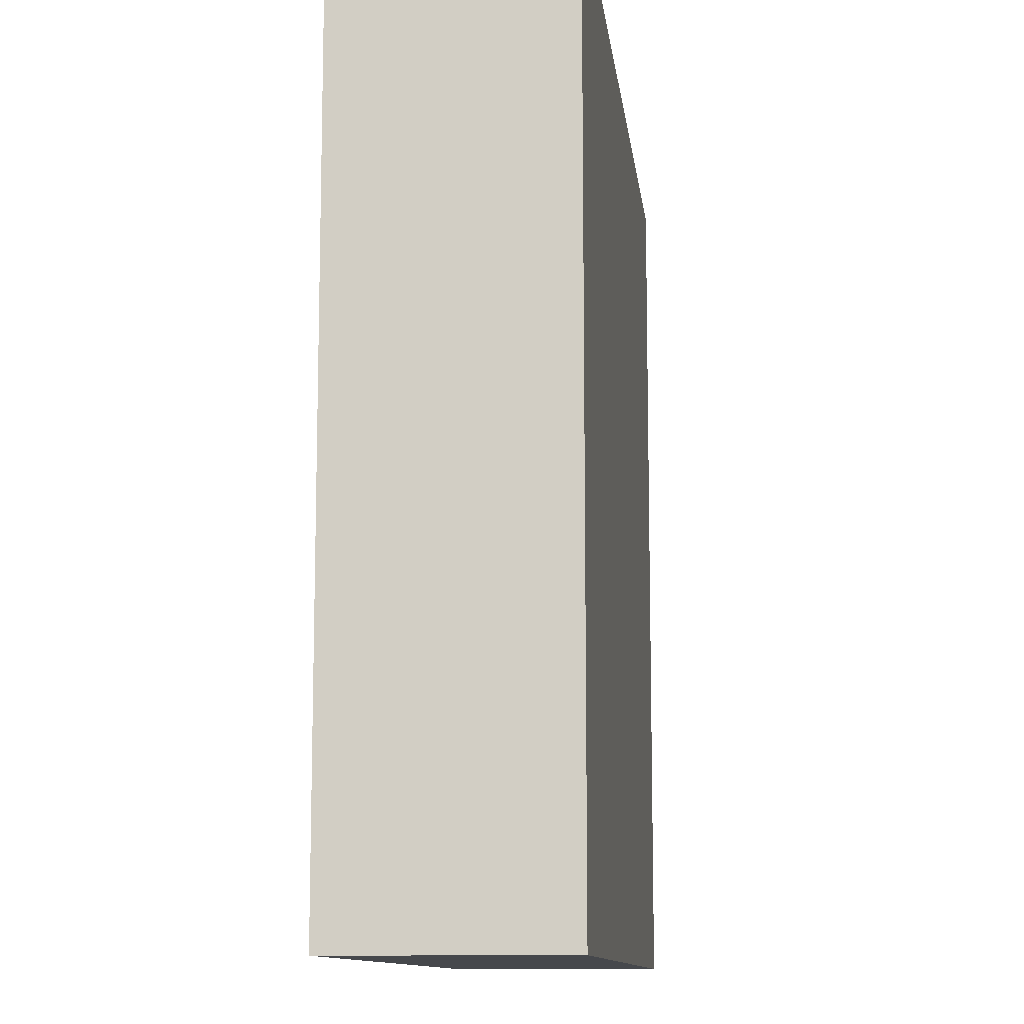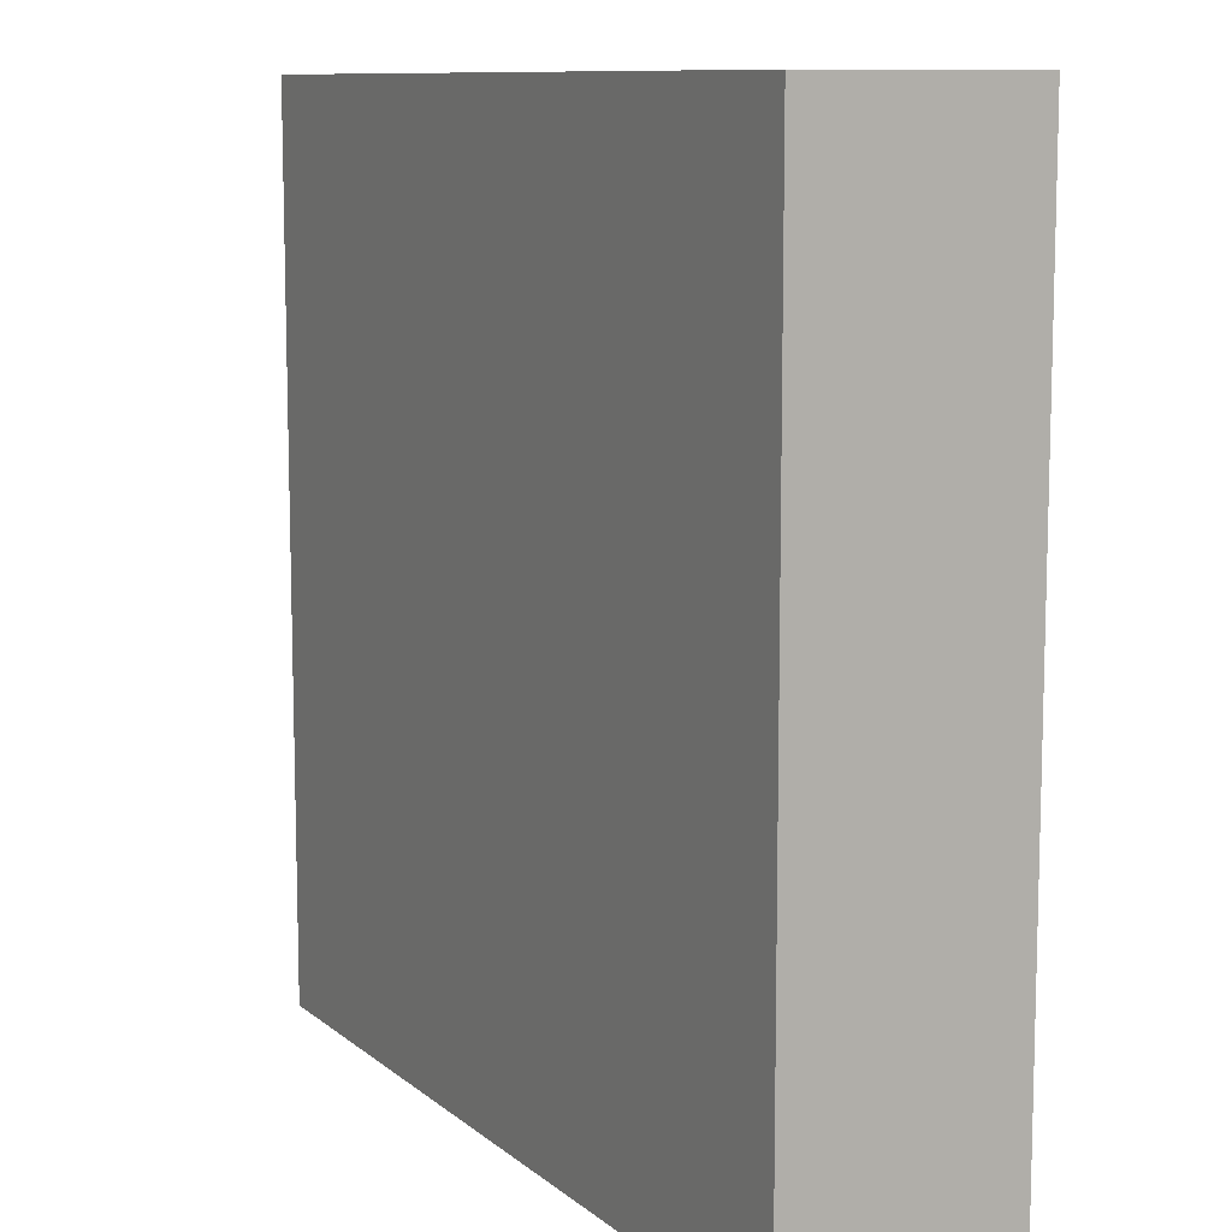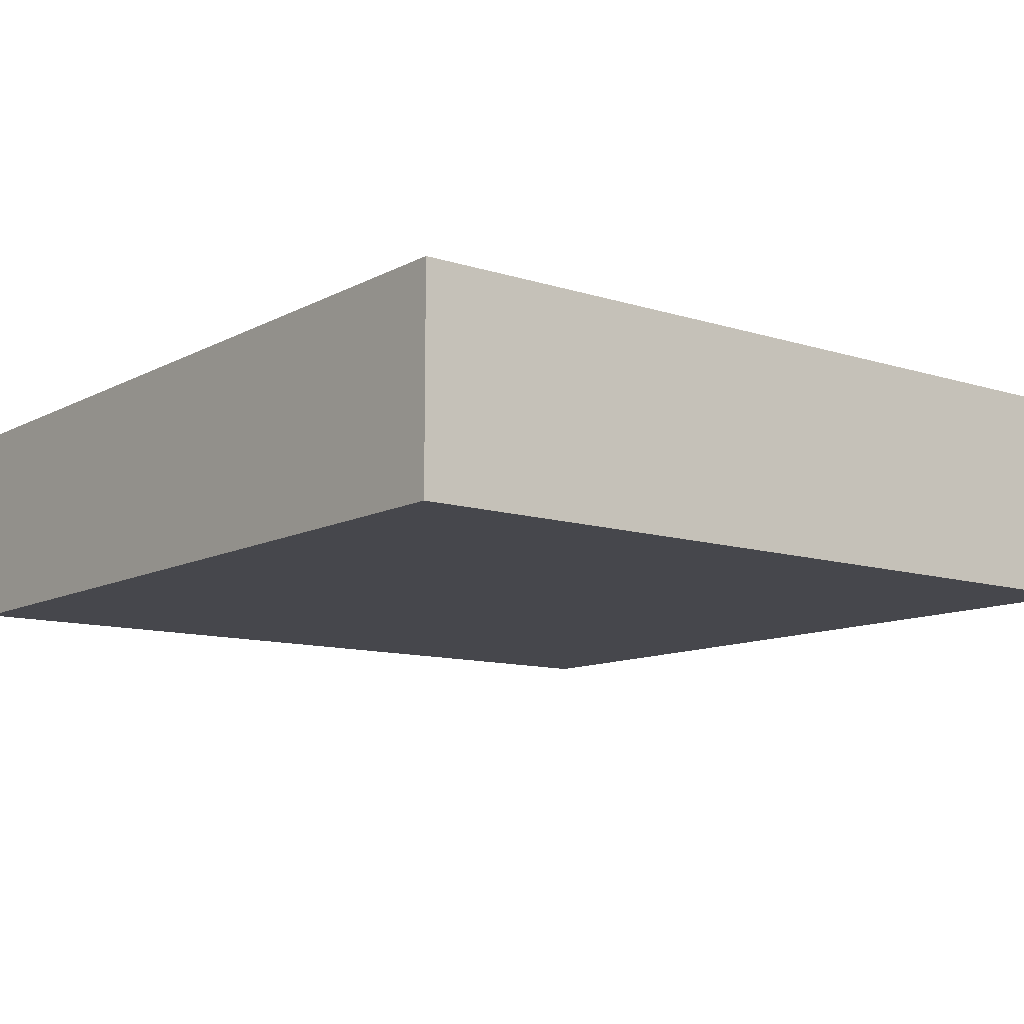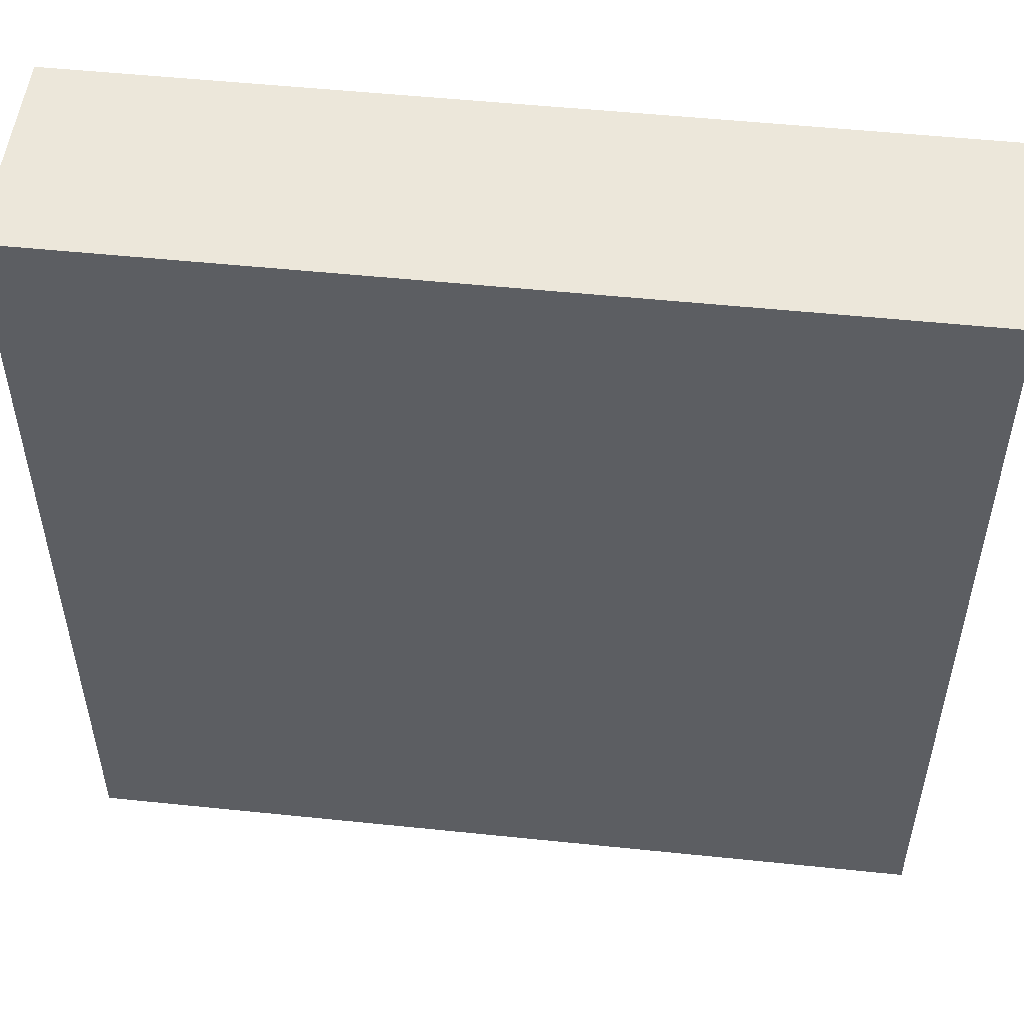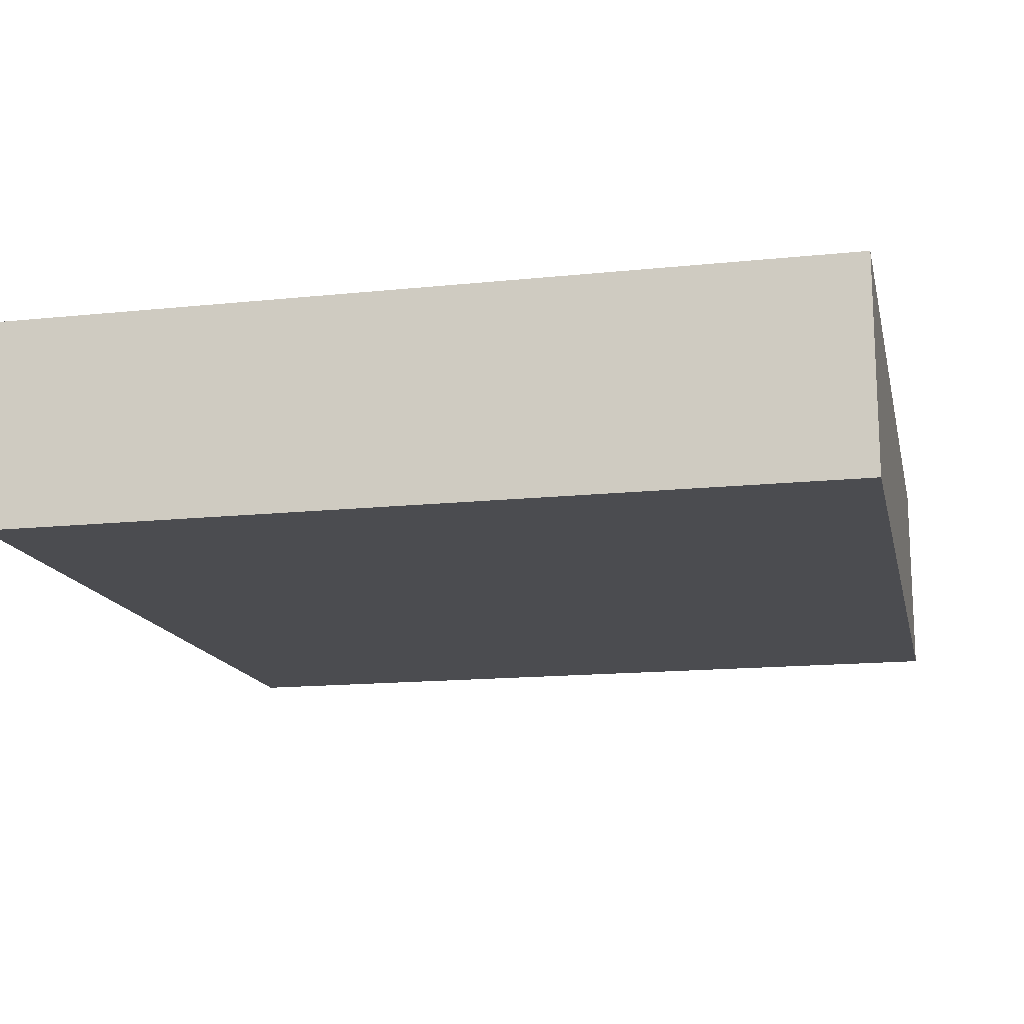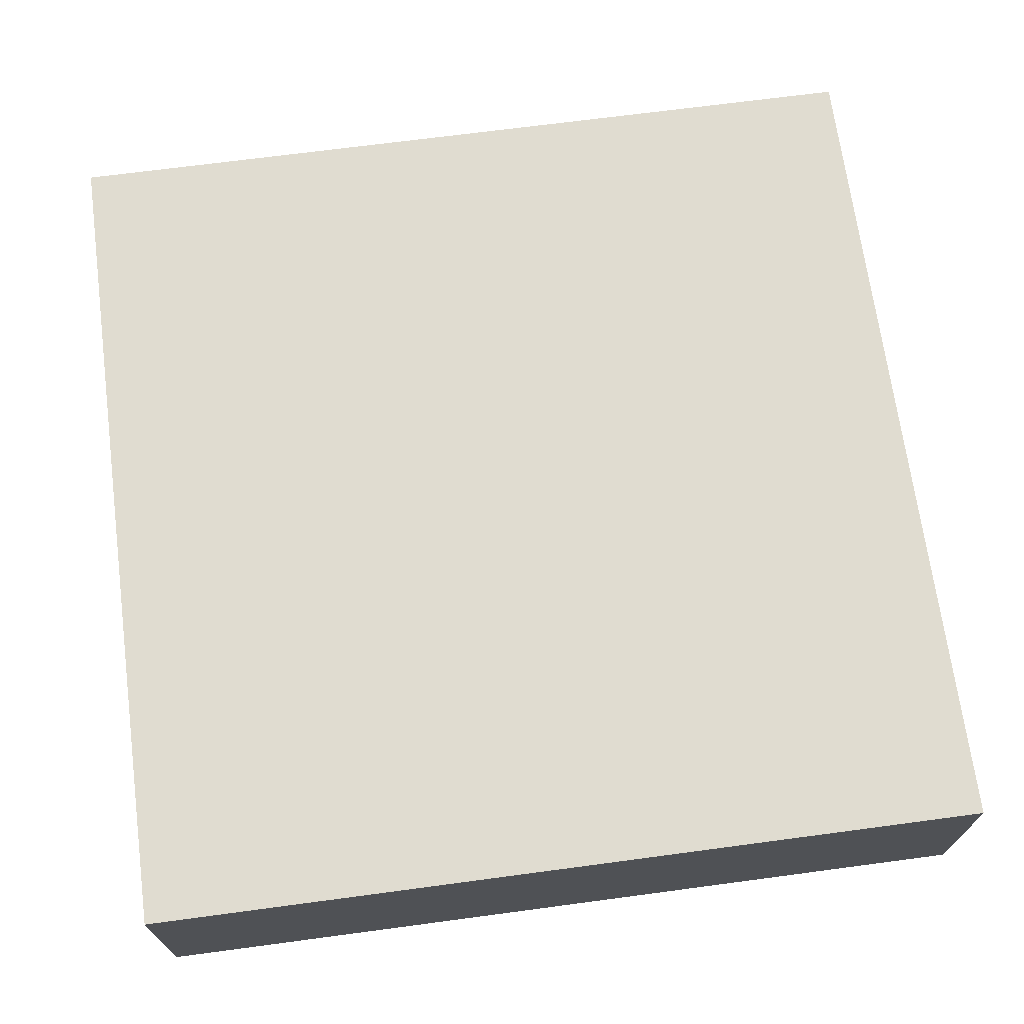
<metadata>
{"format":"obj","ext":"obj","renderer":"f3d","projection":"perspective","resolution":1024,"background":"white","views":[{"elev":-11.2,"azim":96.6,"up":"+Z"},{"elev":10.1,"azim":61.9,"up":"+Z"},{"elev":-11.0,"azim":142.0,"up":"+Y"},{"elev":51.9,"azim":6.4,"up":"+Z"},{"elev":-15.2,"azim":-77.5,"up":"+Y"},{"elev":69.5,"azim":-97.6,"up":"+Y"}]}
</metadata>
<code>
v  4 0 -0
v  4 0 4
v  0 0 4
v  0 0 -0
v  4 1 -0
v  0 1 -0
v  0 1 4
v  4 1 4
g Box_4x4x1
f 1 2 3
f 3 4 1
f 5 6 7
f 7 8 5
f 8 7 3
f 3 2 8
f 5 8 2
f 2 1 5
f 6 5 1
f 1 4 6
f 7 6 4
f 4 3 7

</code>
